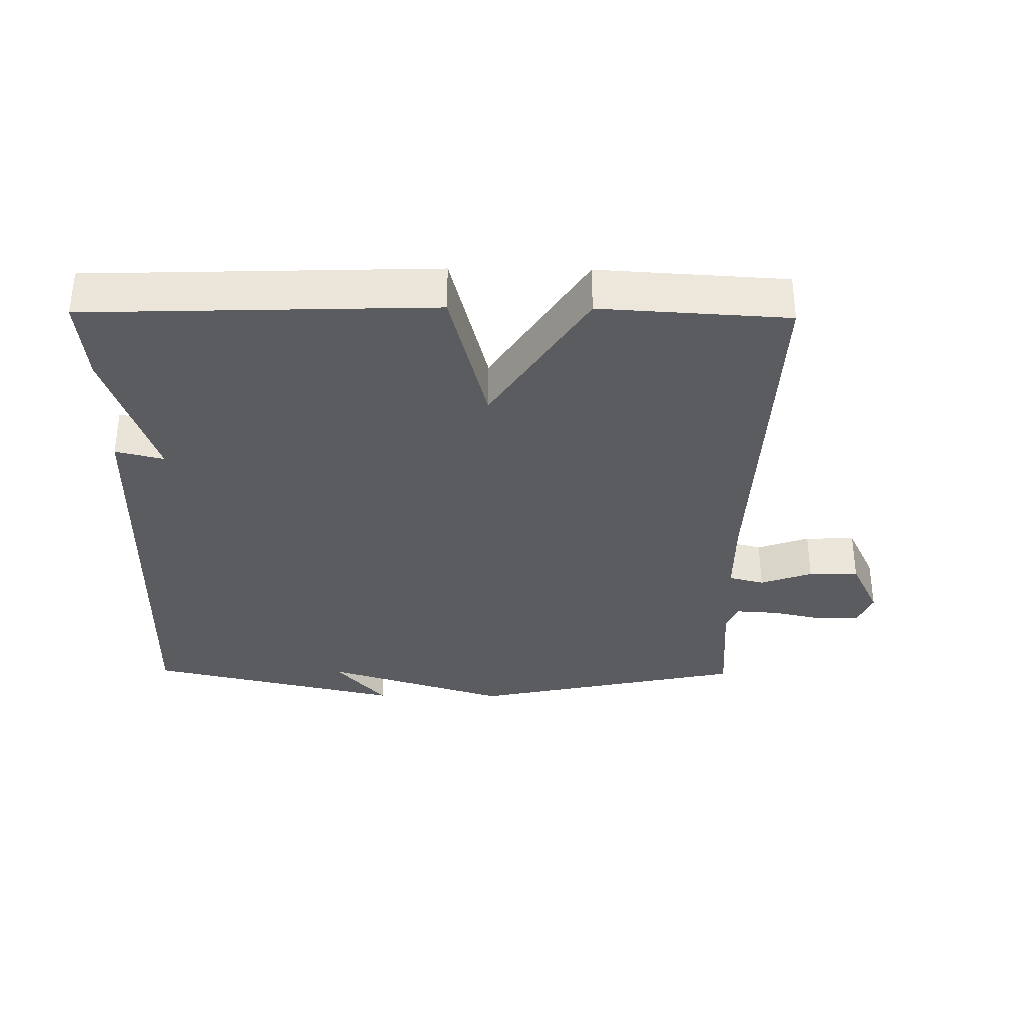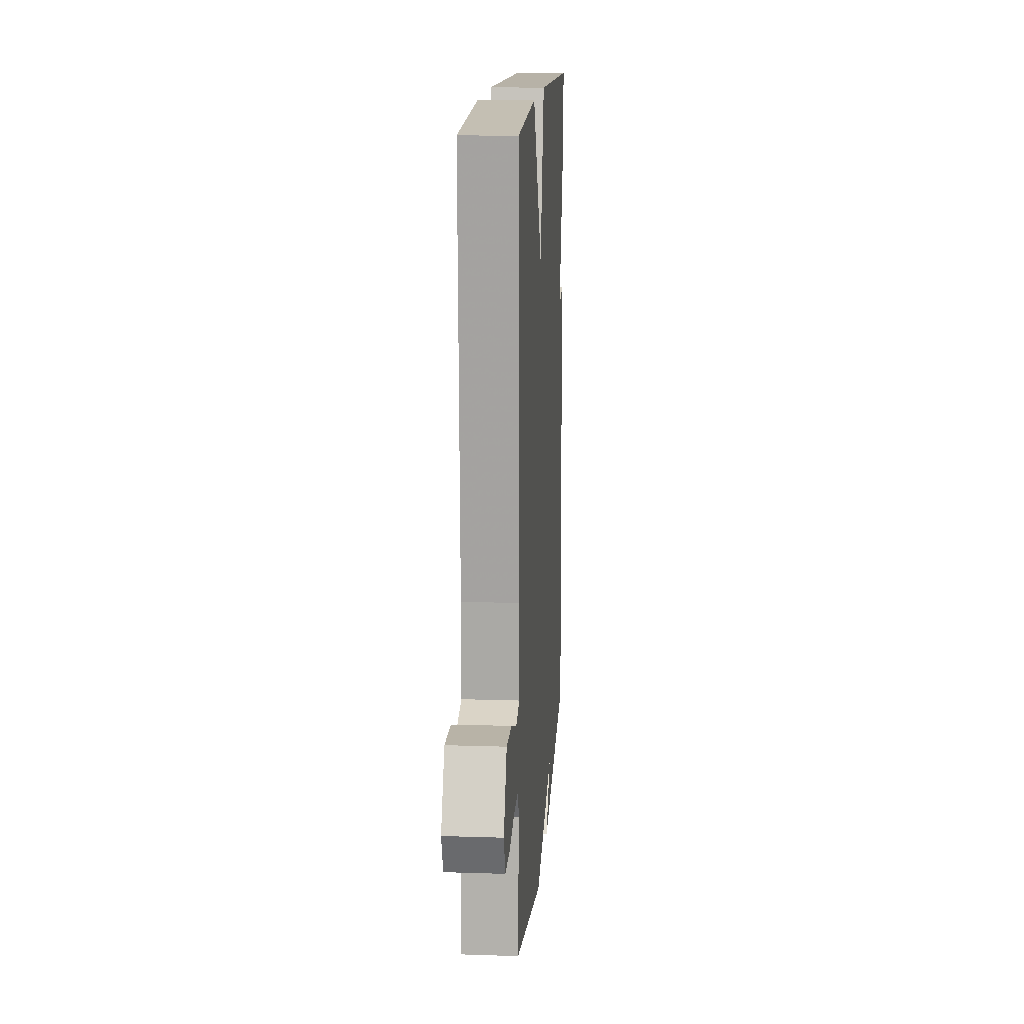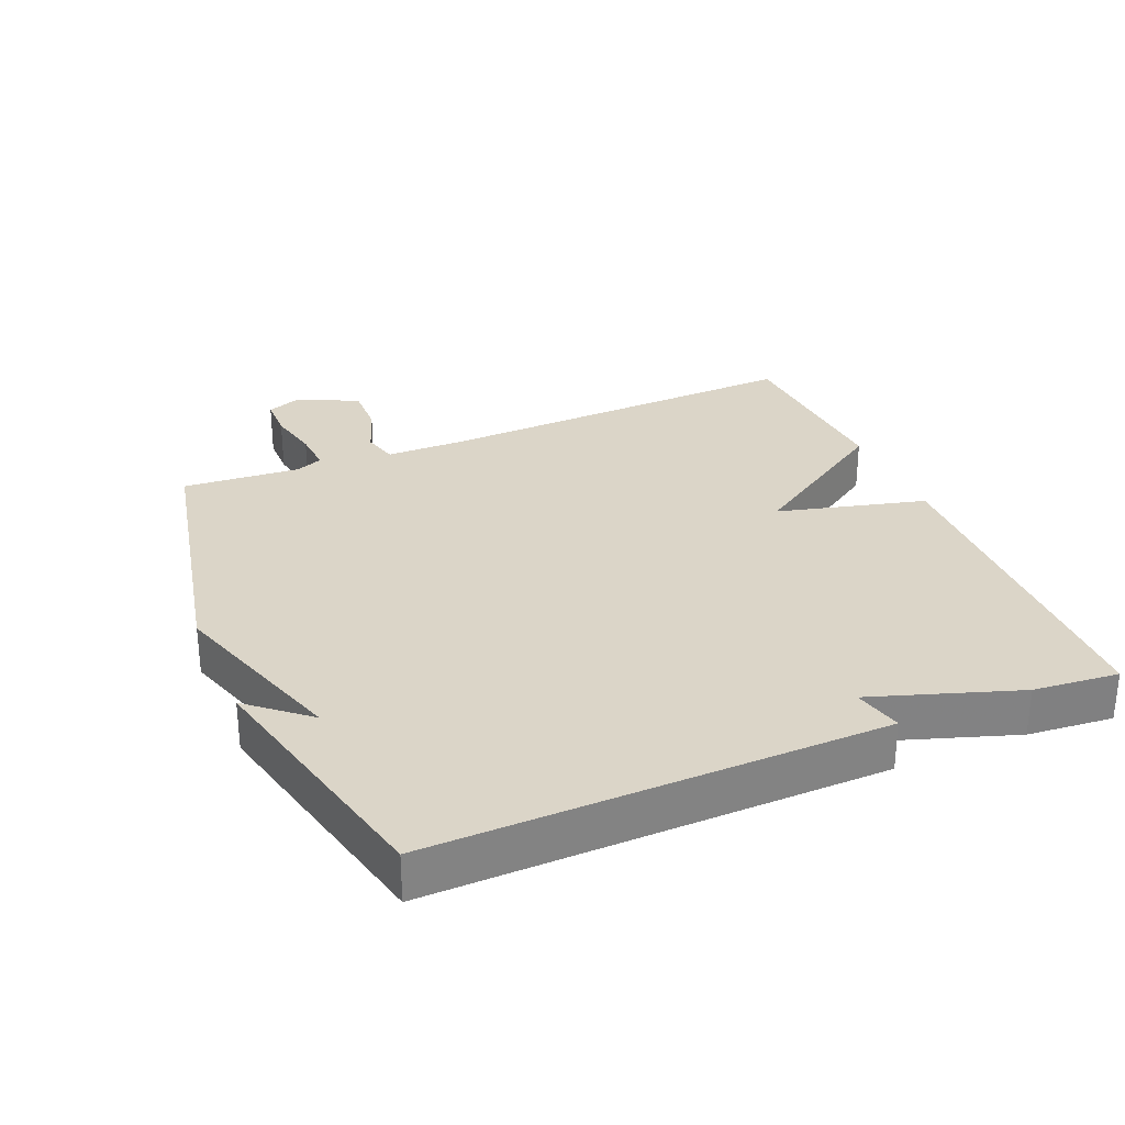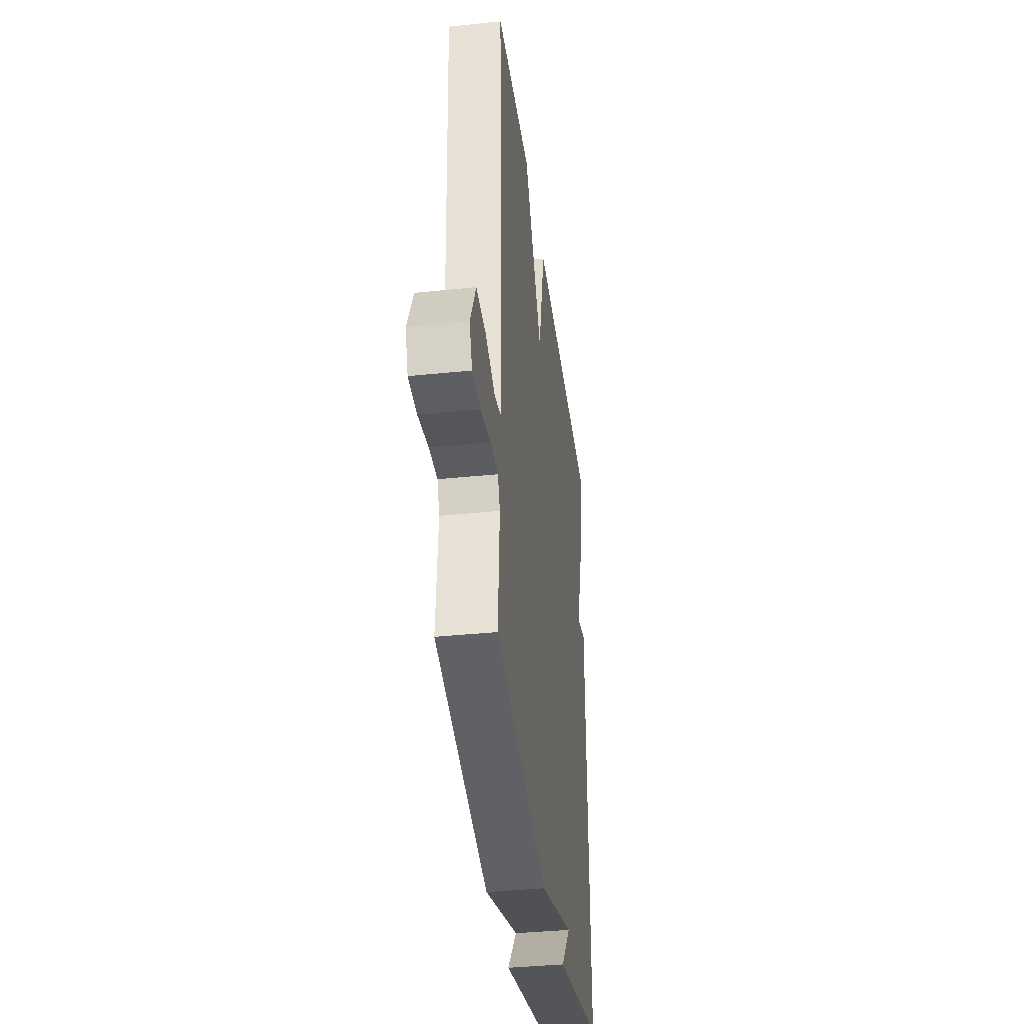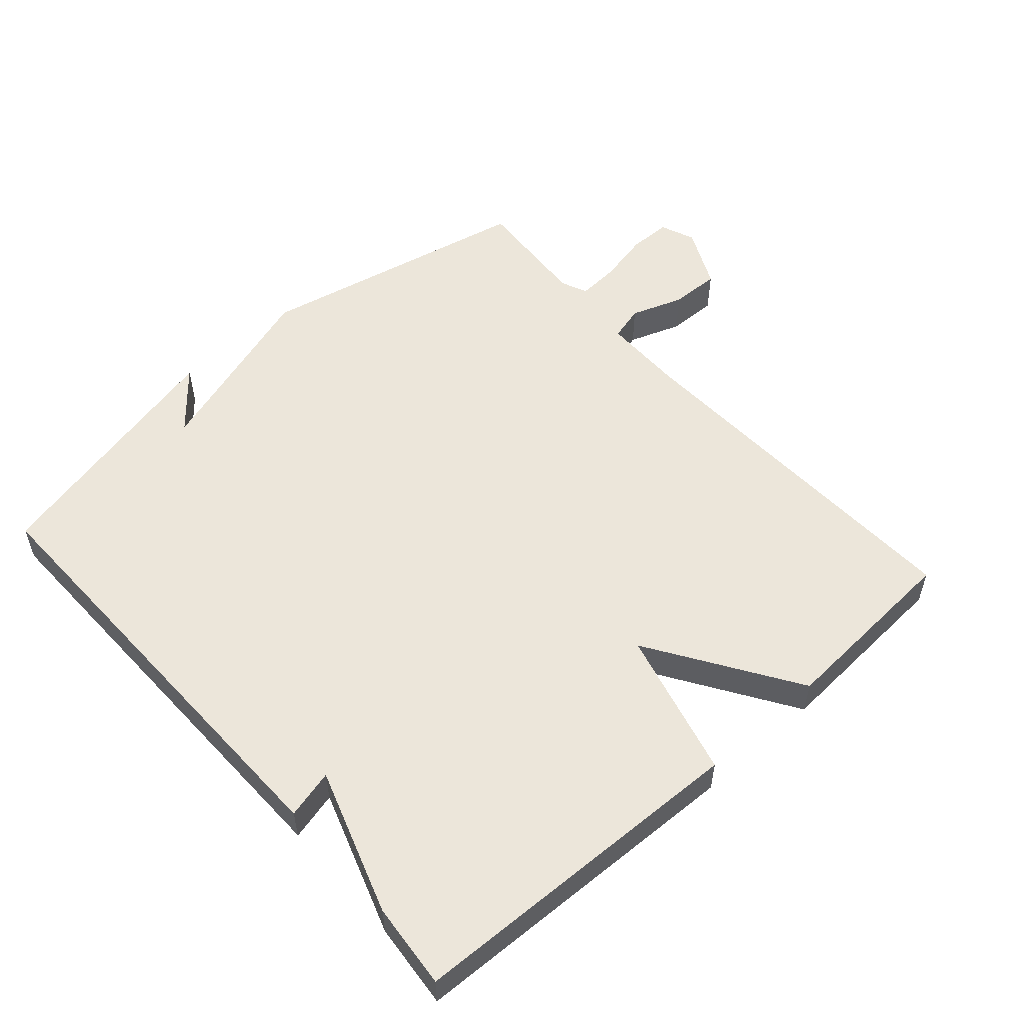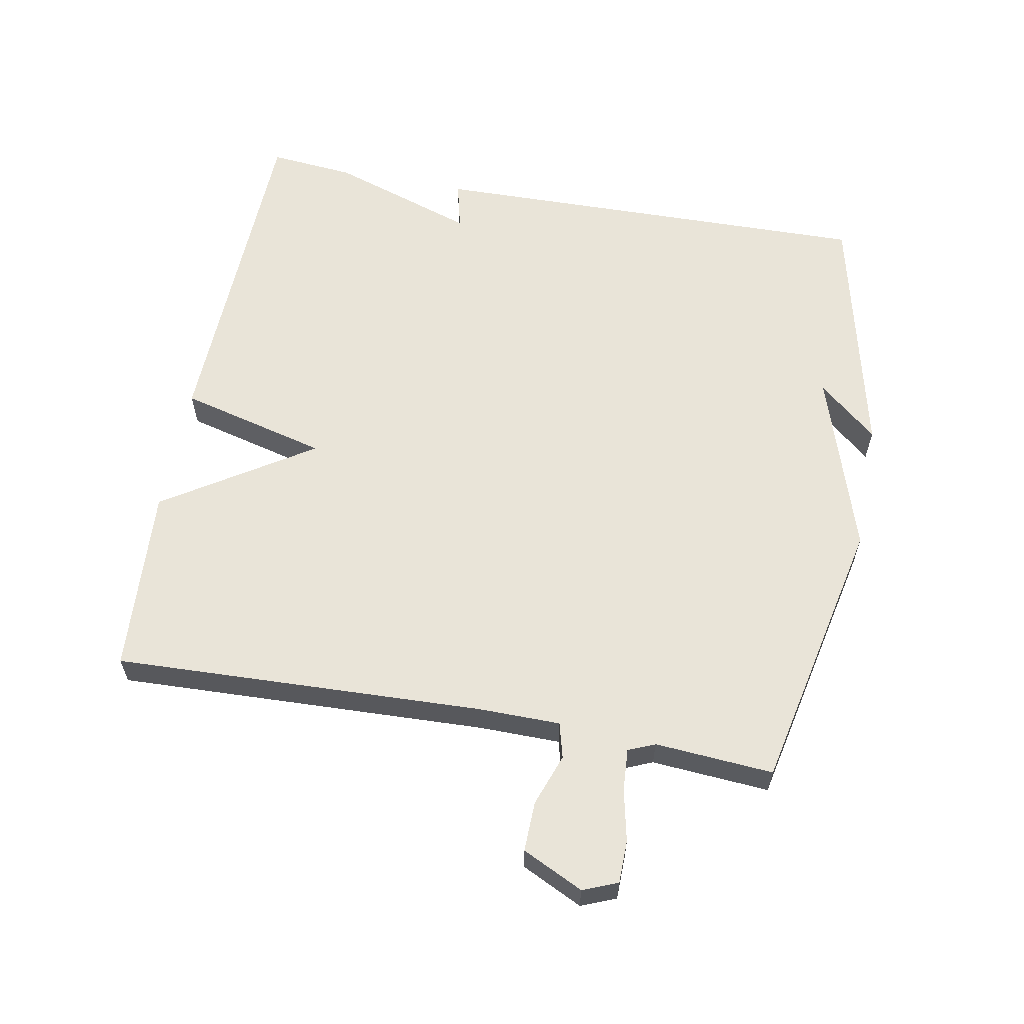
<metadata>
{"format":"obj","ext":"obj","renderer":"f3d","projection":"perspective","resolution":1024,"background":"white","views":[{"elev":-33.9,"azim":-0.7,"up":"+Y"},{"elev":14.4,"azim":94.1,"up":"+Z"},{"elev":29.6,"azim":-112.9,"up":"+Y"},{"elev":-37.7,"azim":97.5,"up":"+Z"},{"elev":54.5,"azim":-41.6,"up":"+Y"},{"elev":60.4,"azim":100.5,"up":"+Y"}]}
</metadata>
<code>
v -0.5 0.07 0.5
v 0.019 0.07 0.517
v 0.076 0.07 0.295
v 0.219 0.07 0.517
v 0.5 0.07 0.5
v 0.479 0.07 -0.054
v 0.48 0.07 -0.176
v 0.533 0.07 -0.19
v 0.611 0.07 -0.162
v 0.686 0.07 -0.16
v 0.73 0.07 -0.251
v 0.709 0.07 -0.303
v 0.645 0.07 -0.304
v 0.567 0.07 -0.287
v 0.504 0.07 -0.283
v 0.487 0.07 -0.323
v 0.5 0.07 -0.5
v 0.085 0.07 -0.589
v -0.19 0.07 -0.501
v -0.115 0.07 -0.589
v -0.5 0.07 -0.5
v -0.488 0.07 0.172
v -0.415 0.07 0.154
v -0.488 0.07 0.372
v -0.5 0 0.5
v 0.019 0 0.517
v 0.076 0 0.295
v 0.219 0 0.517
v 0.5 0 0.5
v 0.479 0 -0.054
v 0.48 0 -0.176
v 0.533 0 -0.19
v 0.611 0 -0.162
v 0.686 0 -0.16
v 0.73 0 -0.251
v 0.709 0 -0.303
v 0.645 0 -0.304
v 0.567 0 -0.287
v 0.504 0 -0.283
v 0.487 0 -0.323
v 0.5 0 -0.5
v 0.085 0 -0.589
v -0.19 0 -0.501
v -0.115 0 -0.589
v -0.5 0 -0.5
v -0.488 0 0.172
v -0.415 0 0.154
v -0.488 0 0.372
f 1 2 3
f 24 1 3
f 23 24 3
f 21 22 23
f 21 23 3
f 19 20 21
f 19 21 3
f 19 3 4
f 18 19 4
f 17 18 4
f 16 17 4
f 15 16 4
f 12 13 14
f 11 12 14
f 10 11 14
f 9 10 14
f 8 9 14
f 7 8 14 15
f 4 5 6
f 4 6 7
f 4 7 15
f 27 26 25
f 27 25 48
f 27 48 47
f 47 46 45
f 27 47 45
f 45 44 43
f 27 45 43
f 28 27 43
f 28 43 42
f 28 42 41
f 28 41 40
f 28 40 39
f 38 37 36
f 38 36 35
f 38 35 34
f 38 34 33
f 38 33 32
f 39 38 32 31
f 30 29 28
f 31 30 28
f 39 31 28
f 1 25 26 2
f 2 26 27 3
f 3 27 28 4
f 4 28 29 5
f 5 29 30 6
f 6 30 31 7
f 7 31 32 8
f 8 32 33 9
f 9 33 34 10
f 10 34 35 11
f 11 35 36 12
f 12 36 37 13
f 13 37 38 14
f 14 38 39 15
f 15 39 40 16
f 16 40 41 17
f 17 41 42 18
f 18 42 43 19
f 19 43 44 20
f 20 44 45 21
f 21 45 46 22
f 22 46 47 23
f 23 47 48 24
f 24 48 25 1

</code>
